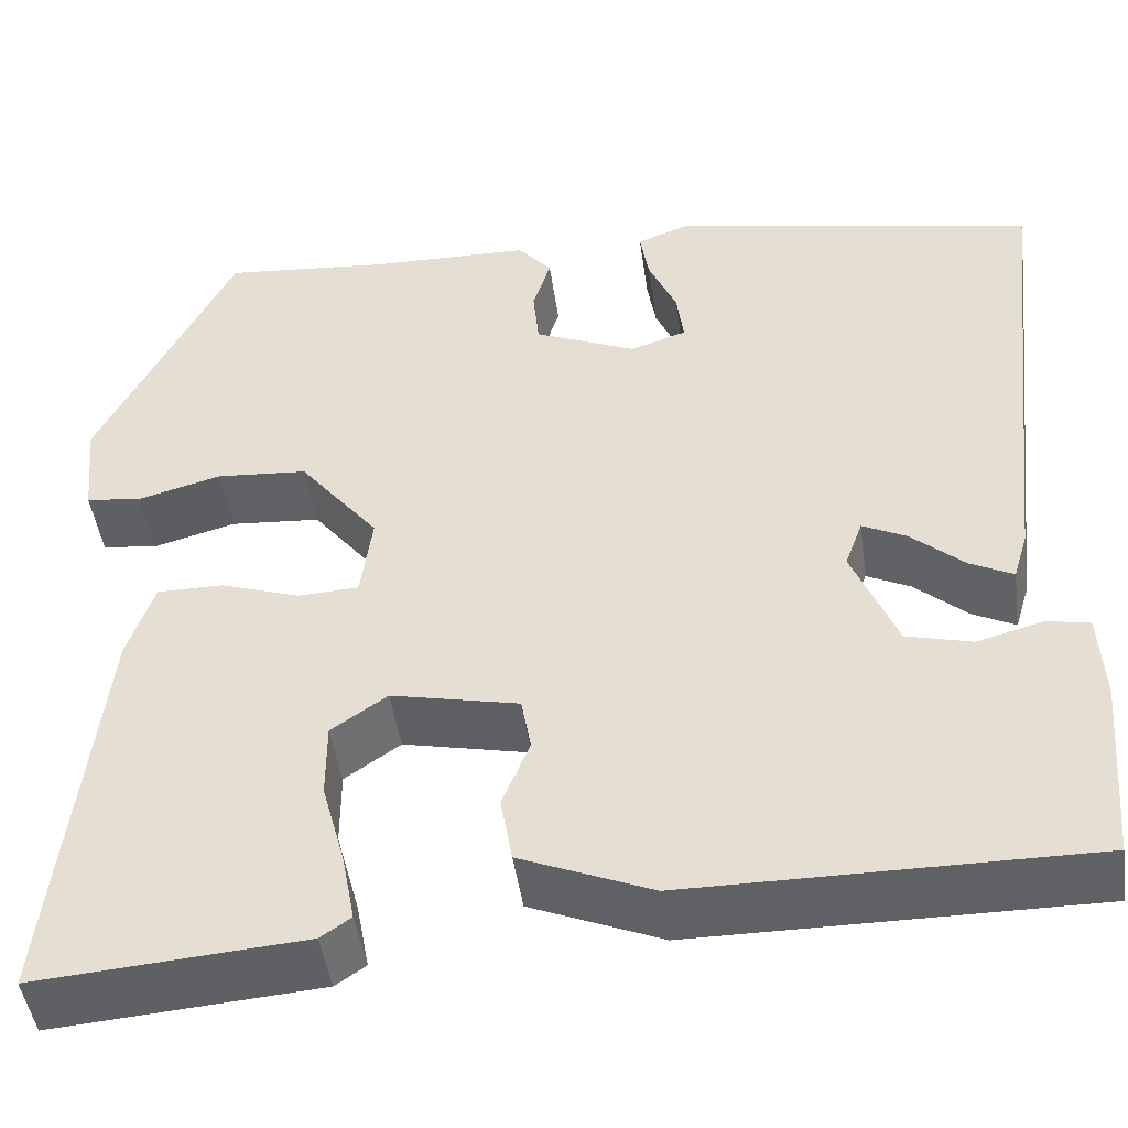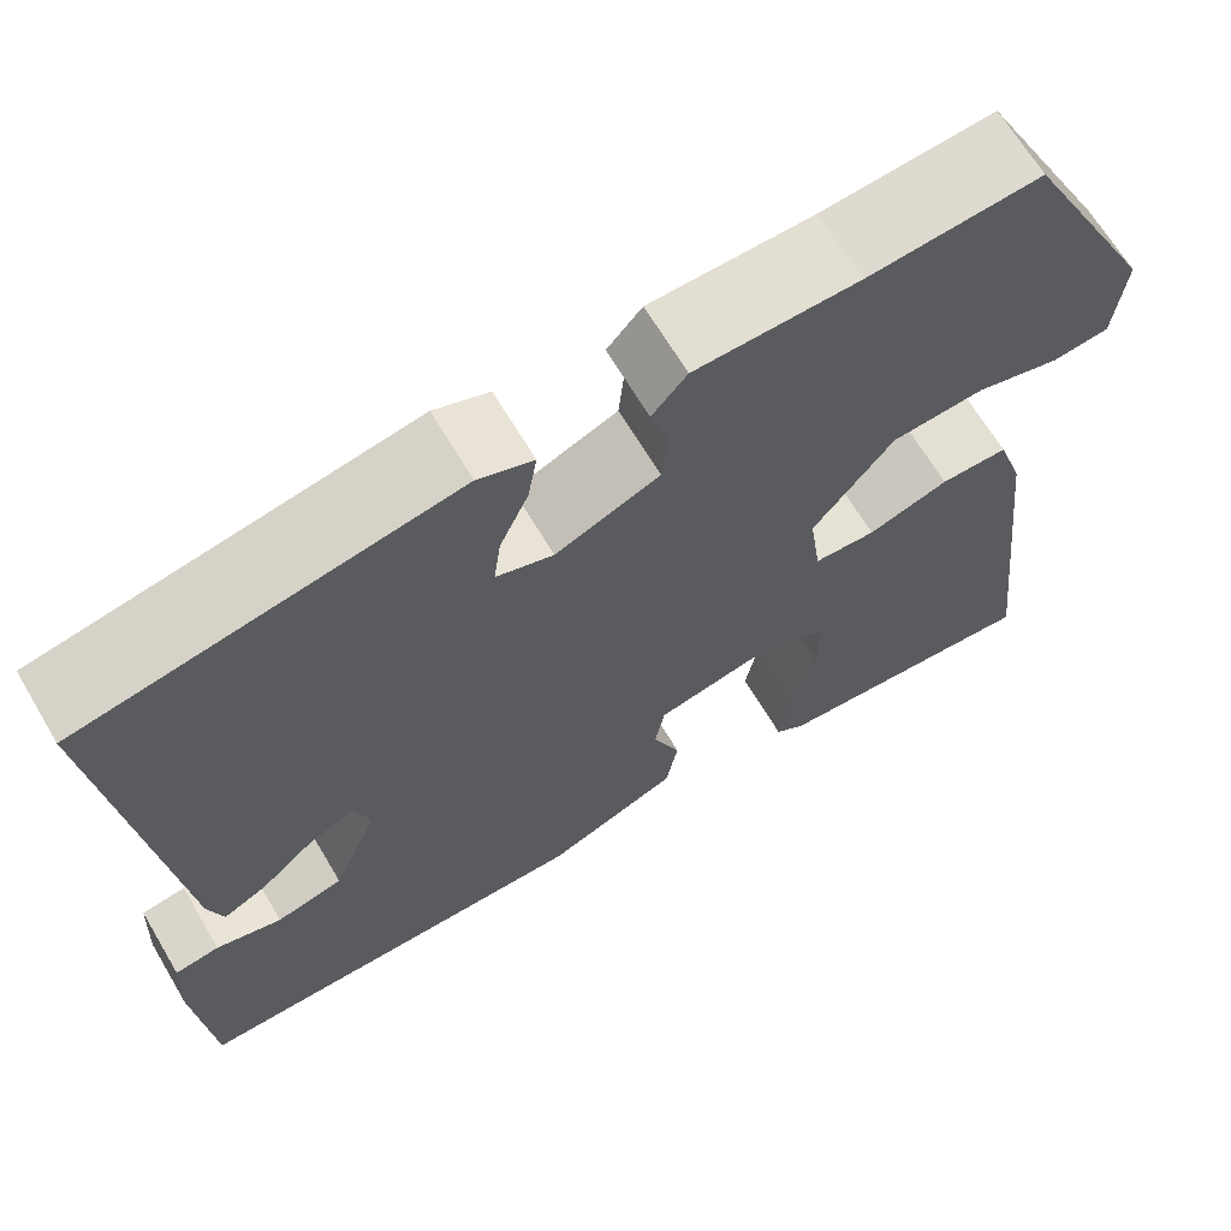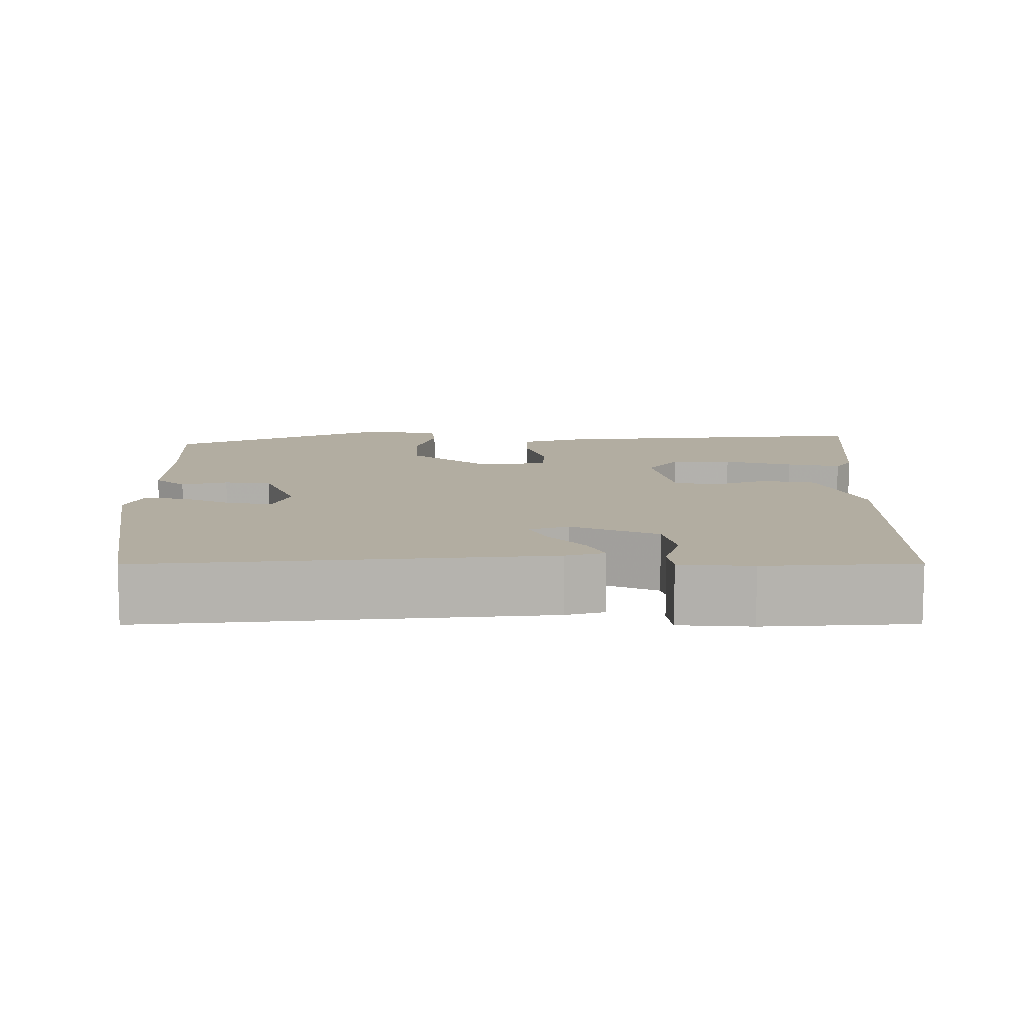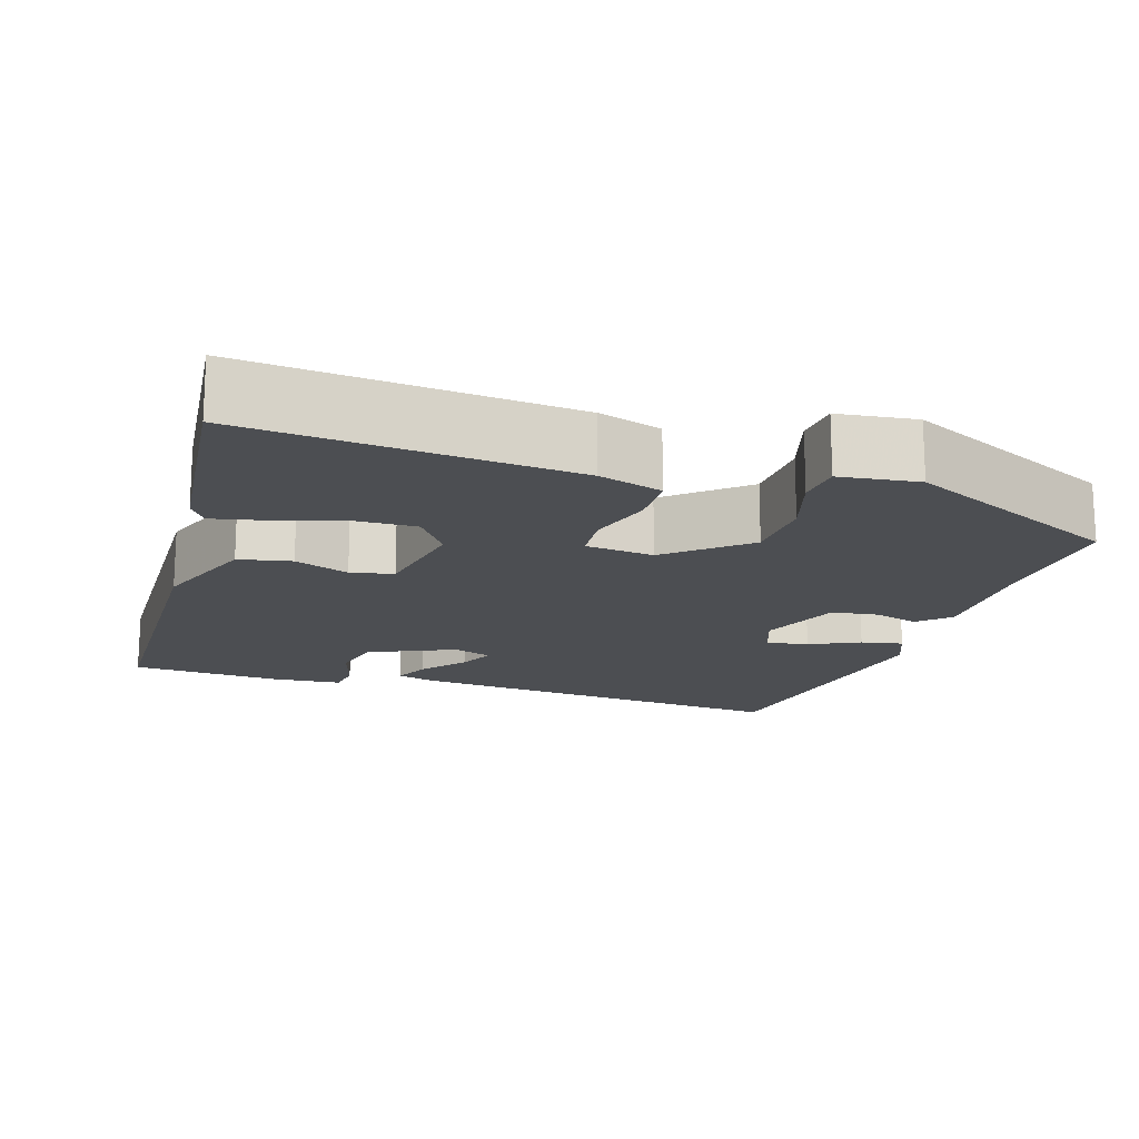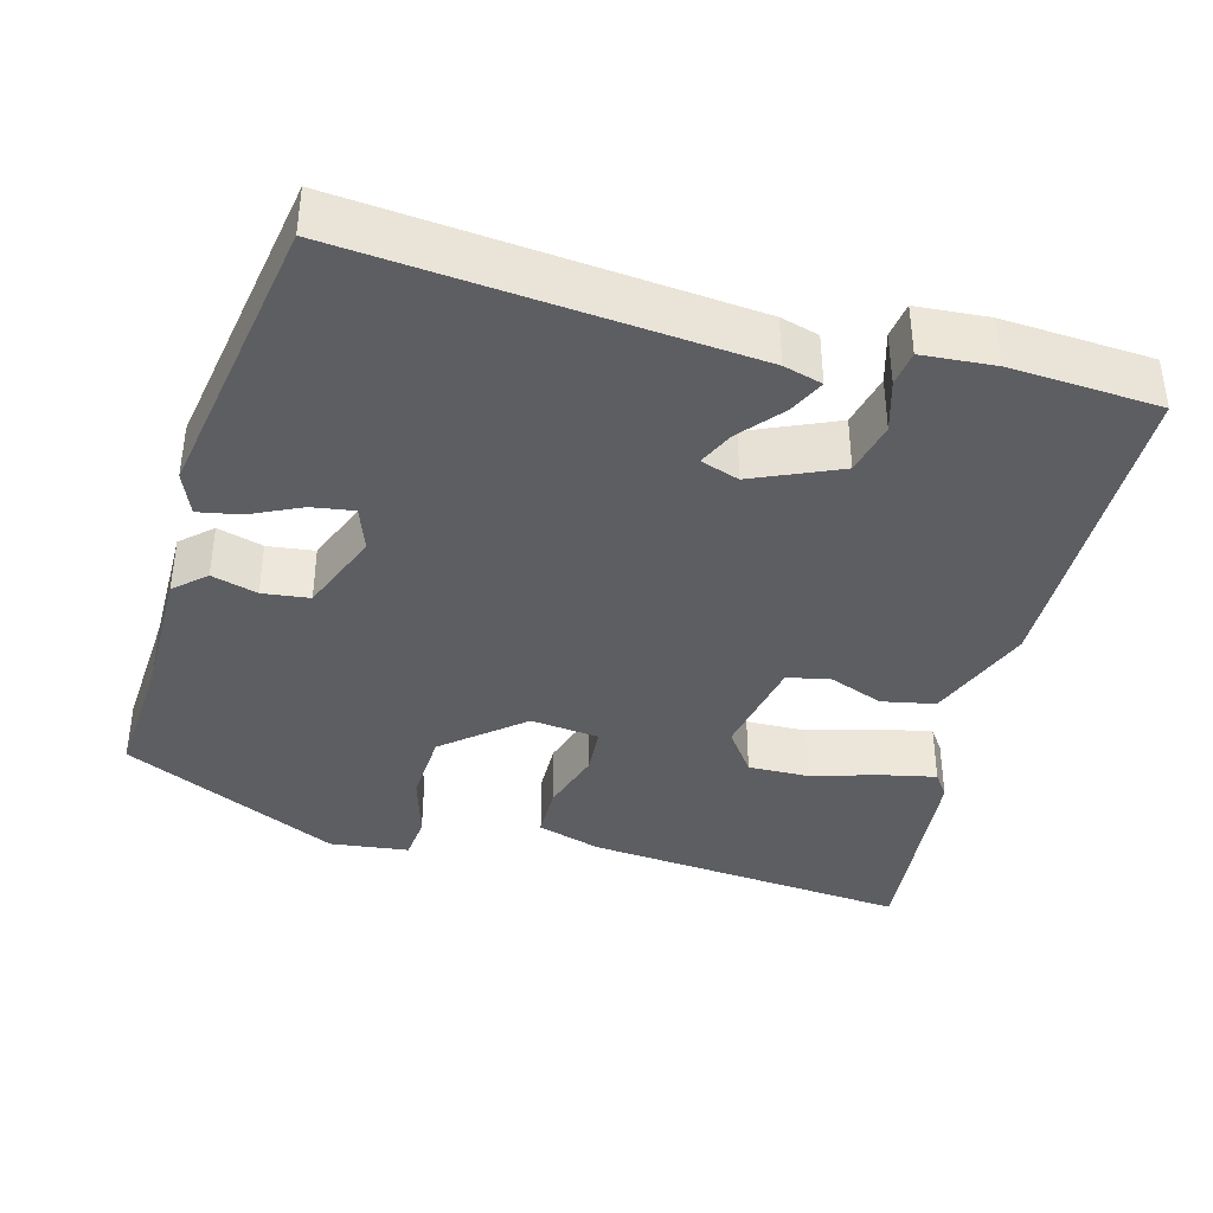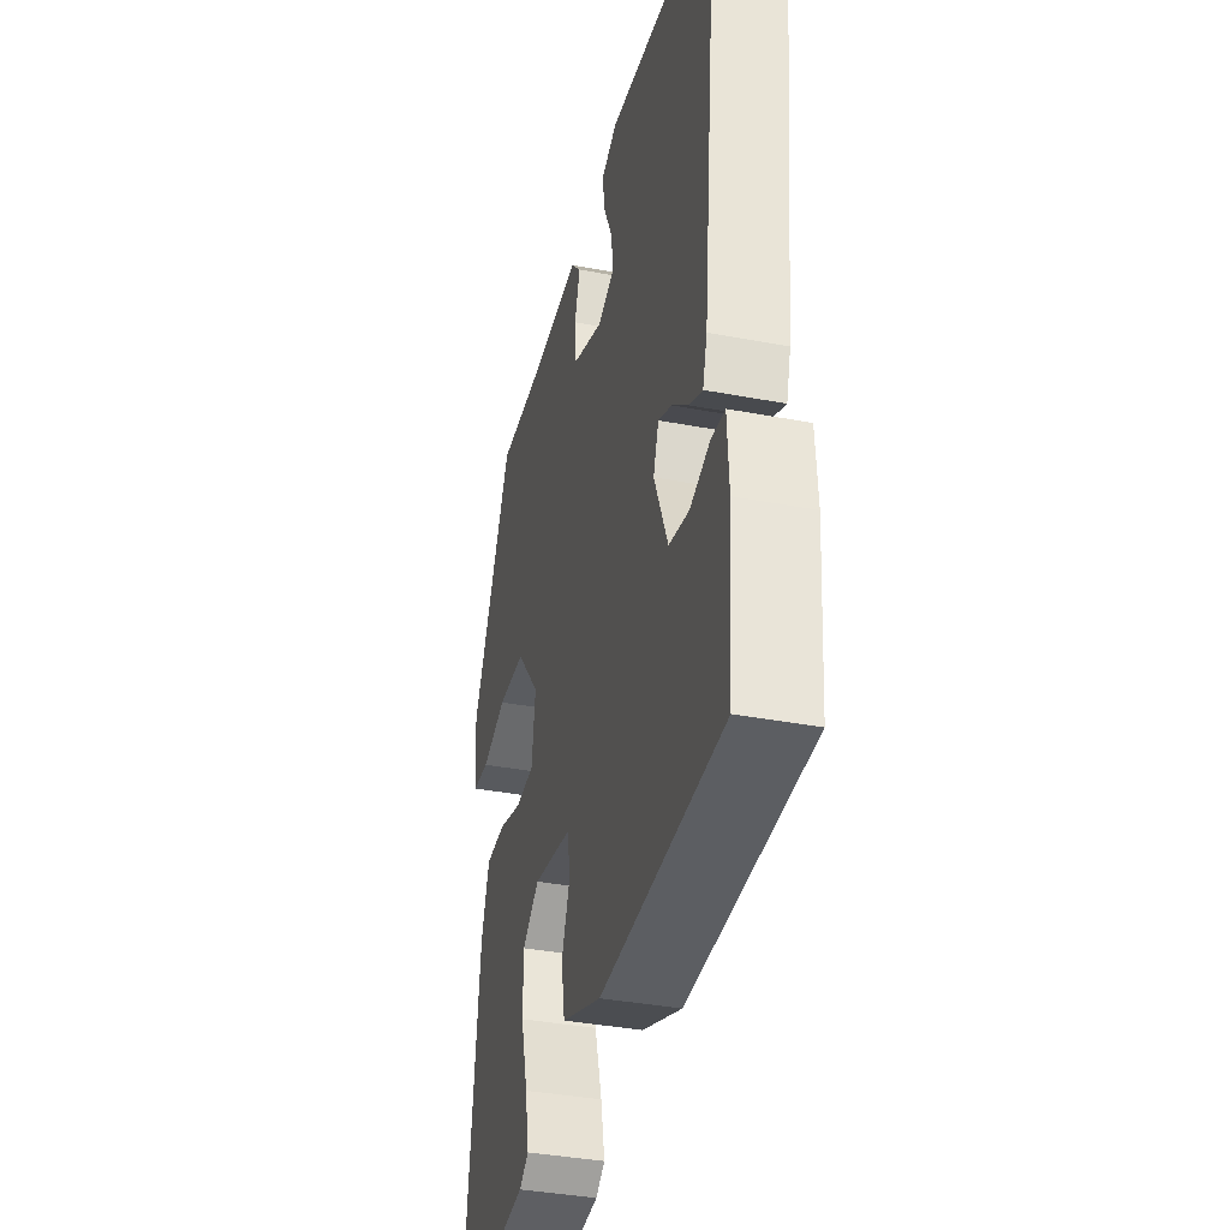
<metadata>
{"format":"obj","ext":"obj","renderer":"f3d","projection":"perspective","resolution":1024,"background":"white","views":[{"elev":-46.6,"azim":8.0,"up":"+Z"},{"elev":66.6,"azim":149.3,"up":"+Z"},{"elev":10.5,"azim":91.0,"up":"+Y"},{"elev":-16.8,"azim":-106.1,"up":"+Y"},{"elev":-38.8,"azim":76.0,"up":"+Y"},{"elev":-37.9,"azim":76.5,"up":"+Z"}]}
</metadata>
<code>
v 0.513 0.07 0.432
v 0.456 0.07 -0.071
v 0.441 0.07 -0.12
v 0.397 0.07 -0.098
v 0.343 0.07 -0.051
v 0.298 0.07 -0.029
v 0.28 0.07 -0.078
v 0.326 0.07 -0.189
v 0.393 0.07 -0.206
v 0.459 0.07 -0.188
v 0.504 0.07 -0.195
v 0.509 0.07 -0.287
v 0.493 0.07 -0.477
v 0.085 0.07 -0.476
v -0.049 0.07 -0.421
v -0.061 0.07 -0.353
v -0.033 0.07 -0.284
v -0.043 0.07 -0.229
v -0.173 0.07 -0.201
v -0.23 0.07 -0.24
v -0.23 0.07 -0.317
v -0.206 0.07 -0.405
v -0.193 0.07 -0.474
v -0.224 0.07 -0.495
v -0.497 0.07 -0.516
v -0.45 0.07 -0.101
v -0.423 0.07 -0.02
v -0.355 0.07 -0.02
v -0.274 0.07 -0.047
v -0.212 0.07 -0.044
v -0.2 0.07 0.043
v -0.281 0.07 0.144
v -0.374 0.07 0.151
v -0.459 0.07 0.128
v -0.516 0.07 0.135
v -0.526 0.07 0.236
v -0.388 0.07 0.51
v -0.216 0.07 0.495
v -0.053 0.07 0.492
v -0.018 0.07 0.452
v -0.036 0.07 0.394
v -0.03 0.07 0.334
v 0.074 0.07 0.29
v 0.131 0.07 0.309
v 0.124 0.07 0.363
v 0.095 0.07 0.428
v 0.086 0.07 0.482
v 0.141 0.07 0.503
v 0.513 0 0.432
v 0.456 0 -0.071
v 0.441 0 -0.12
v 0.397 0 -0.098
v 0.343 0 -0.051
v 0.298 0 -0.029
v 0.28 0 -0.078
v 0.326 0 -0.189
v 0.393 0 -0.206
v 0.459 0 -0.188
v 0.504 0 -0.195
v 0.509 0 -0.287
v 0.493 0 -0.477
v 0.085 0 -0.476
v -0.049 0 -0.421
v -0.061 0 -0.353
v -0.033 0 -0.284
v -0.043 0 -0.229
v -0.173 0 -0.201
v -0.23 0 -0.24
v -0.23 0 -0.317
v -0.206 0 -0.405
v -0.193 0 -0.474
v -0.224 0 -0.495
v -0.497 0 -0.516
v -0.45 0 -0.101
v -0.423 0 -0.02
v -0.355 0 -0.02
v -0.274 0 -0.047
v -0.212 0 -0.044
v -0.2 0 0.043
v -0.281 0 0.144
v -0.374 0 0.151
v -0.459 0 0.128
v -0.516 0 0.135
v -0.526 0 0.236
v -0.388 0 0.51
v -0.216 0 0.495
v -0.053 0 0.492
v -0.018 0 0.452
v -0.036 0 0.394
v -0.03 0 0.334
v 0.074 0 0.29
v 0.131 0 0.309
v 0.124 0 0.363
v 0.095 0 0.428
v 0.086 0 0.482
v 0.141 0 0.503
f 3 4 5
f 2 3 5
f 1 2 5
f 48 1 5
f 47 48 5
f 46 47 5
f 45 46 5
f 44 45 5 6
f 43 44 6 7
f 42 43 7 8
f 38 39 40 41
f 38 41 42
f 37 38 42
f 36 37 42
f 35 36 42
f 34 35 42
f 33 34 42
f 32 33 42
f 31 32 42 8
f 27 28 29
f 26 27 29
f 25 26 29
f 24 25 29
f 21 22 23 24
f 21 24 29
f 20 21 29
f 19 20 29 30
f 15 16 17
f 14 15 17
f 13 14 17
f 12 13 17
f 11 12 17
f 9 10 11
f 9 11 17
f 8 9 17 18
f 19 30 31
f 18 19 31
f 8 18 31
f 53 52 51
f 53 51 50
f 53 50 49
f 53 49 96
f 53 96 95
f 53 95 94
f 53 94 93
f 54 53 93 92
f 55 54 92 91
f 56 55 91 90
f 89 88 87 86
f 90 89 86
f 90 86 85
f 90 85 84
f 90 84 83
f 90 83 82
f 90 82 81
f 90 81 80
f 56 90 80 79
f 77 76 75
f 77 75 74
f 77 74 73
f 77 73 72
f 72 71 70 69
f 77 72 69
f 77 69 68
f 78 77 68 67
f 65 64 63
f 65 63 62
f 65 62 61
f 65 61 60
f 65 60 59
f 59 58 57
f 65 59 57
f 66 65 57 56
f 79 78 67
f 79 67 66
f 79 66 56
f 1 49 50 2
f 2 50 51 3
f 3 51 52 4
f 4 52 53 5
f 5 53 54 6
f 6 54 55 7
f 7 55 56 8
f 8 56 57 9
f 9 57 58 10
f 10 58 59 11
f 11 59 60 12
f 12 60 61 13
f 13 61 62 14
f 14 62 63 15
f 15 63 64 16
f 16 64 65 17
f 17 65 66 18
f 18 66 67 19
f 19 67 68 20
f 20 68 69 21
f 21 69 70 22
f 22 70 71 23
f 23 71 72 24
f 24 72 73 25
f 25 73 74 26
f 26 74 75 27
f 27 75 76 28
f 28 76 77 29
f 29 77 78 30
f 30 78 79 31
f 31 79 80 32
f 32 80 81 33
f 33 81 82 34
f 34 82 83 35
f 35 83 84 36
f 36 84 85 37
f 37 85 86 38
f 38 86 87 39
f 39 87 88 40
f 40 88 89 41
f 41 89 90 42
f 42 90 91 43
f 43 91 92 44
f 44 92 93 45
f 45 93 94 46
f 46 94 95 47
f 47 95 96 48
f 48 96 49 1

</code>
